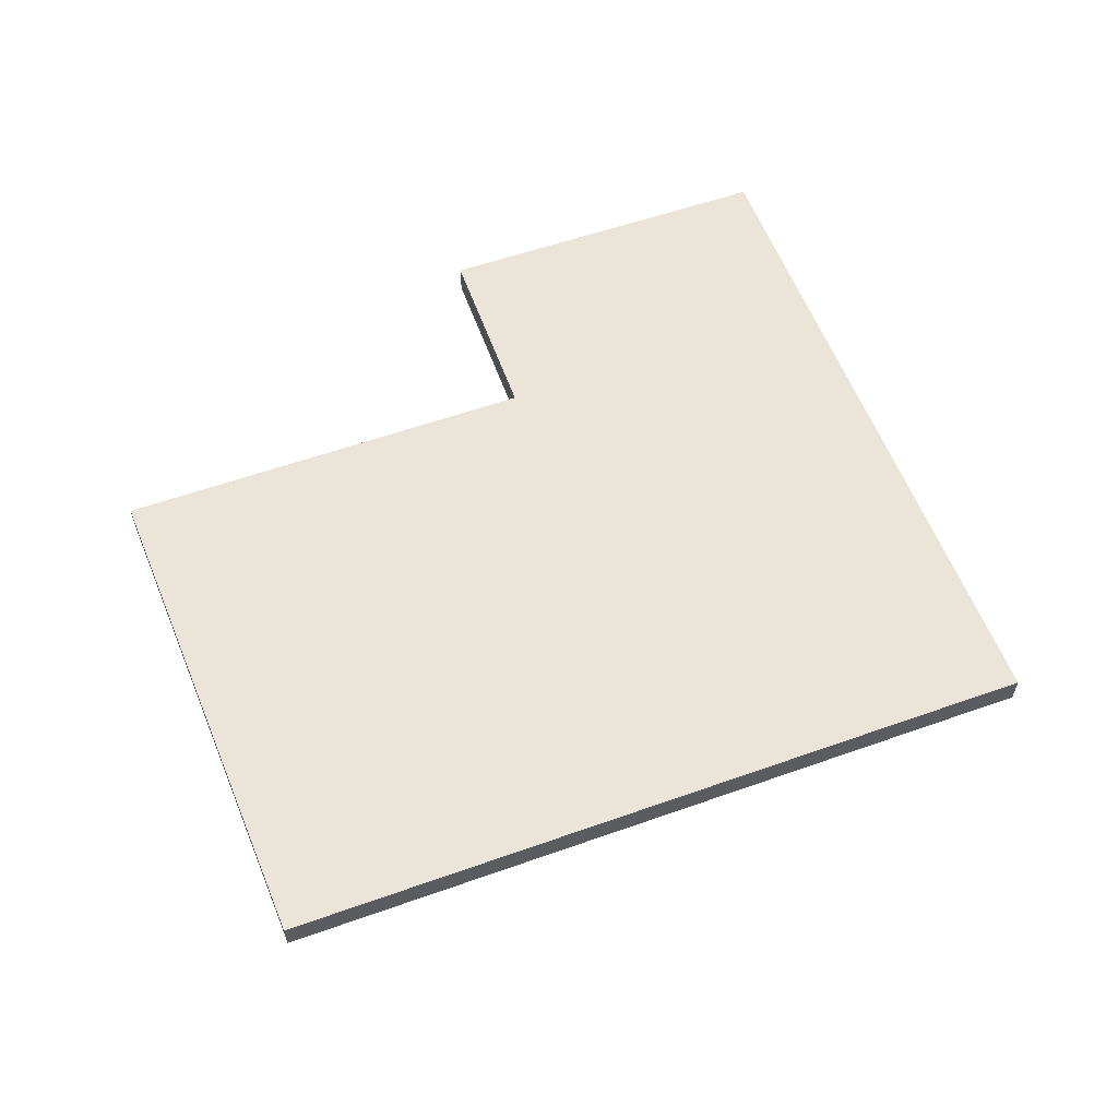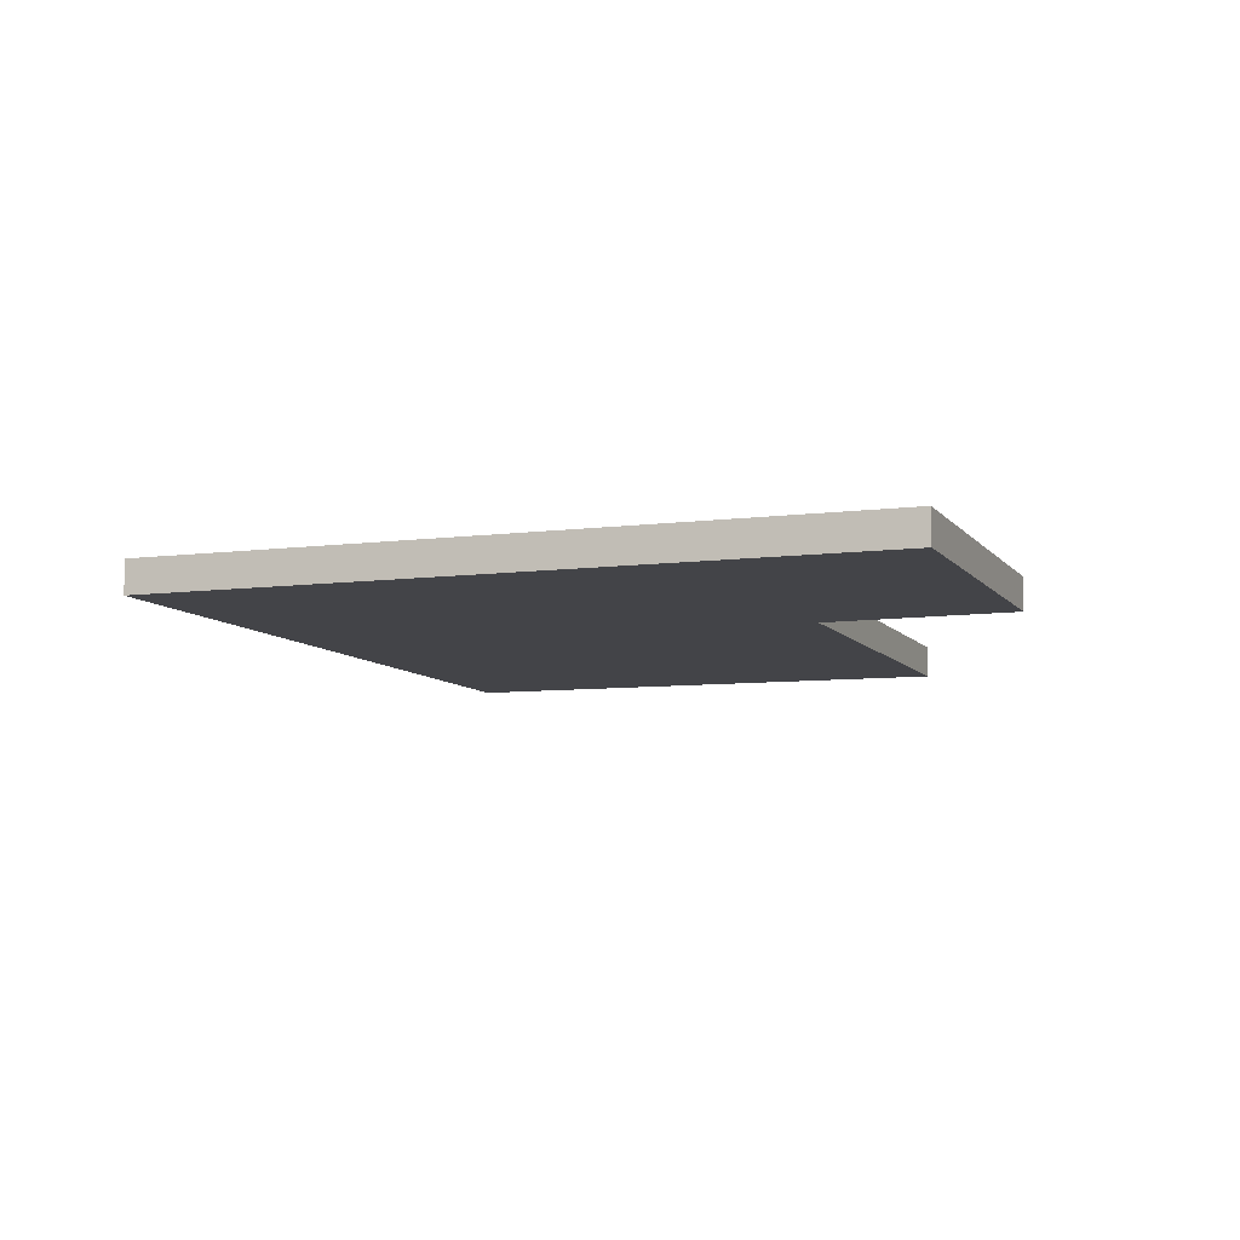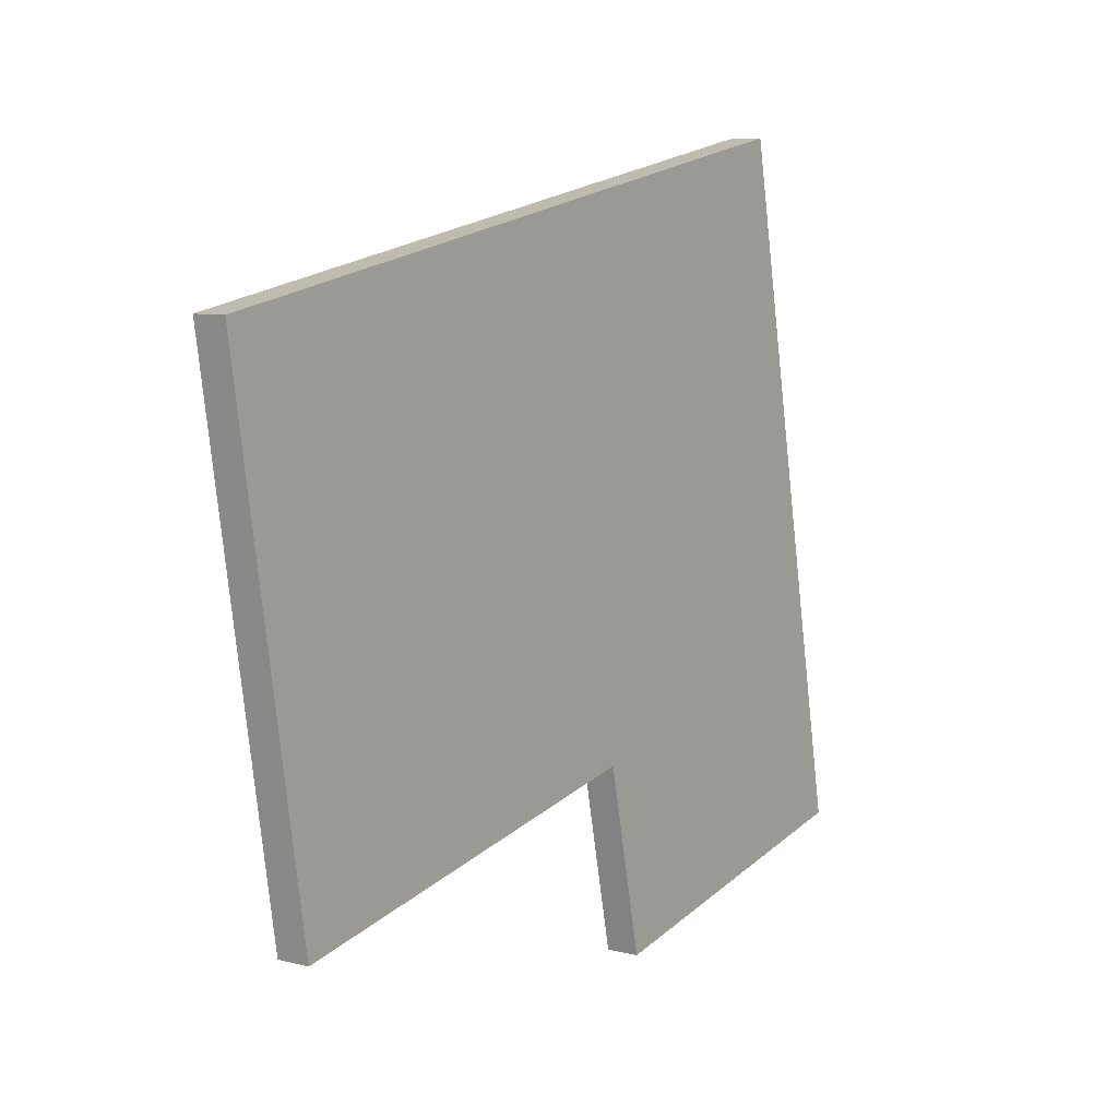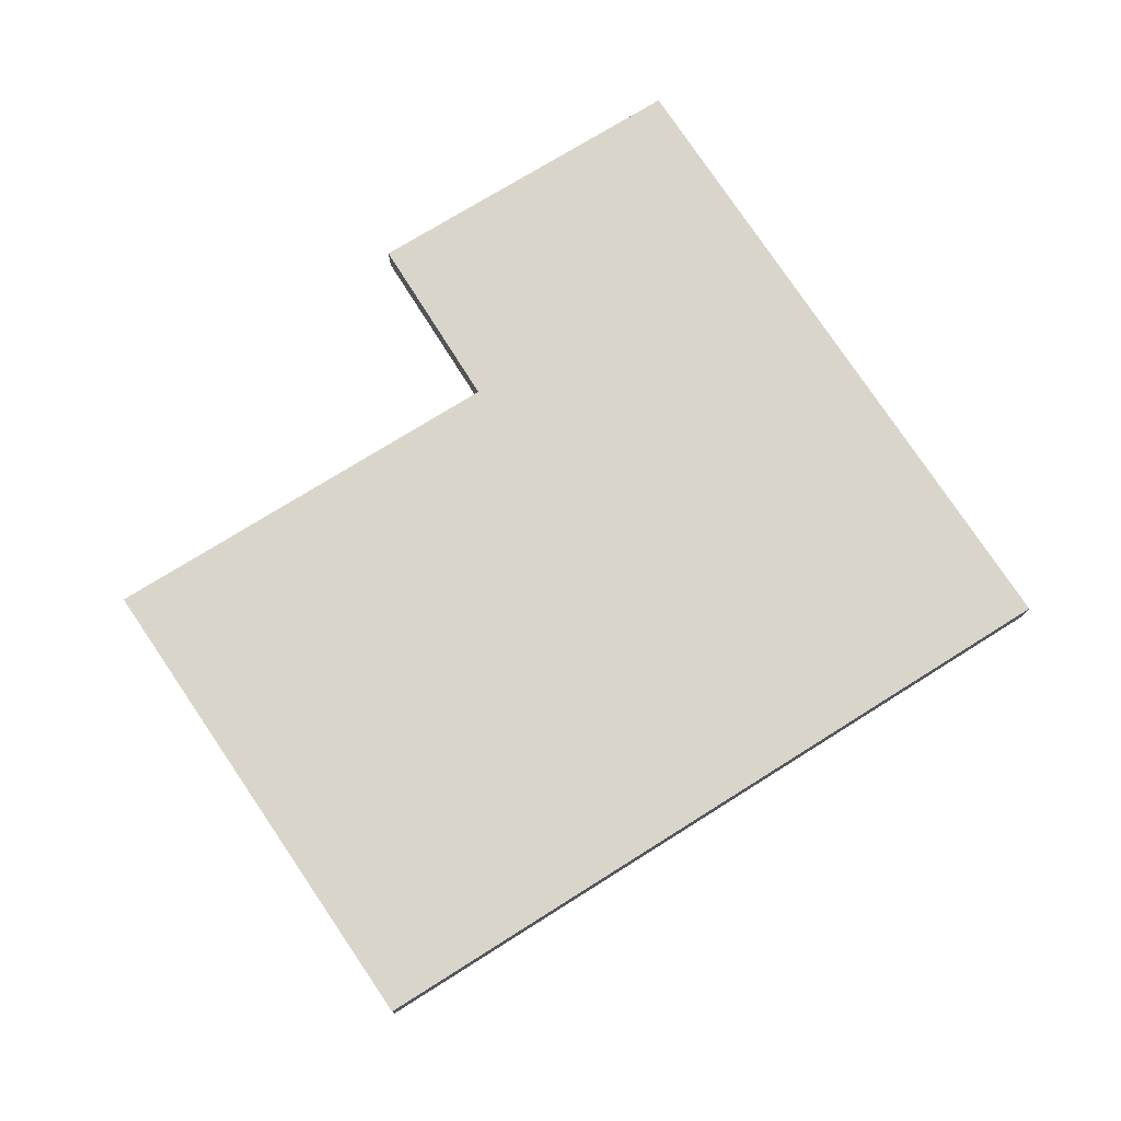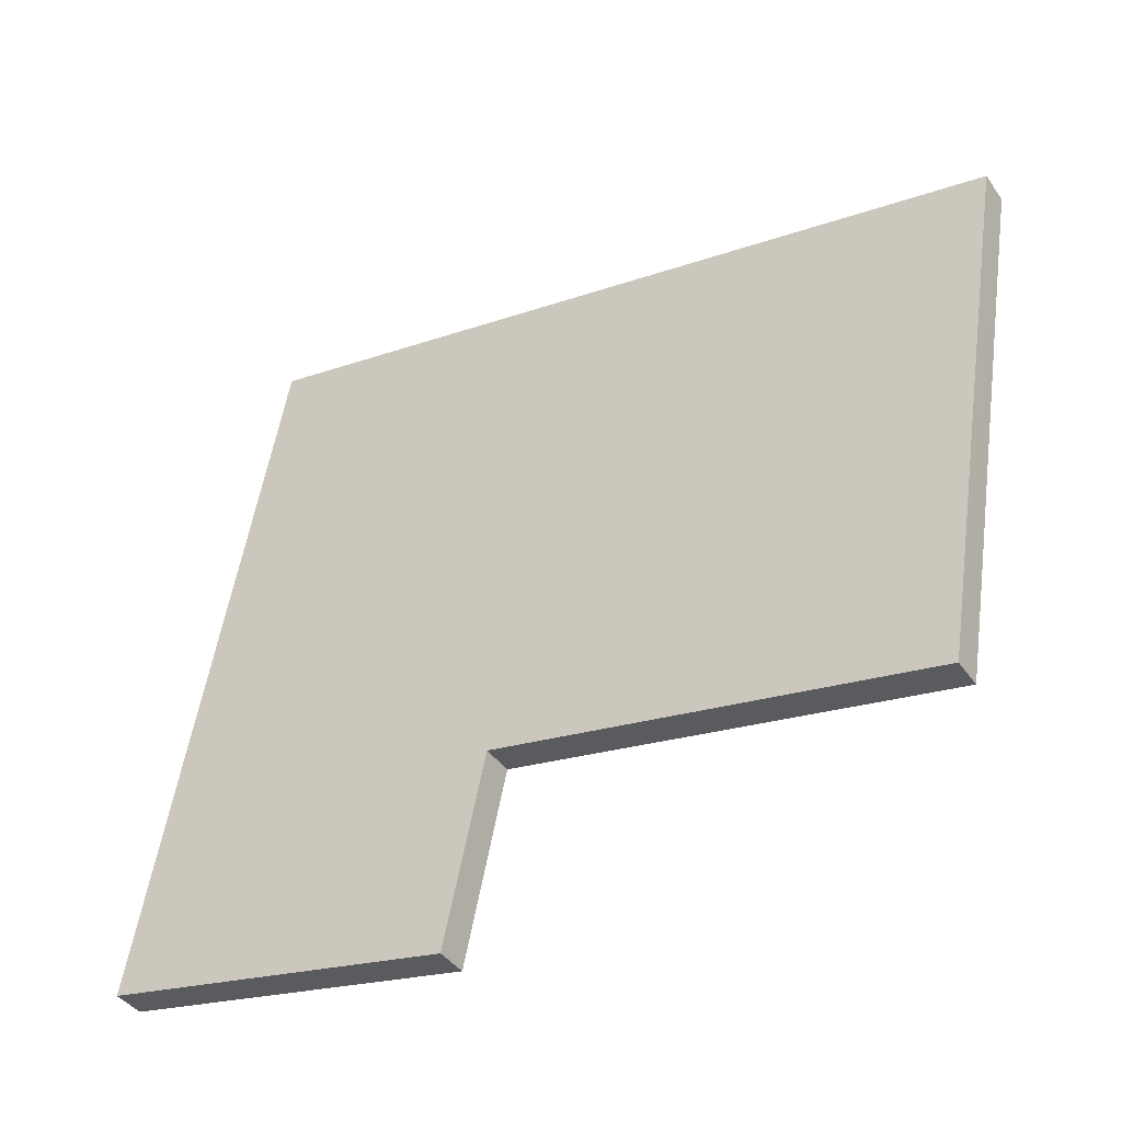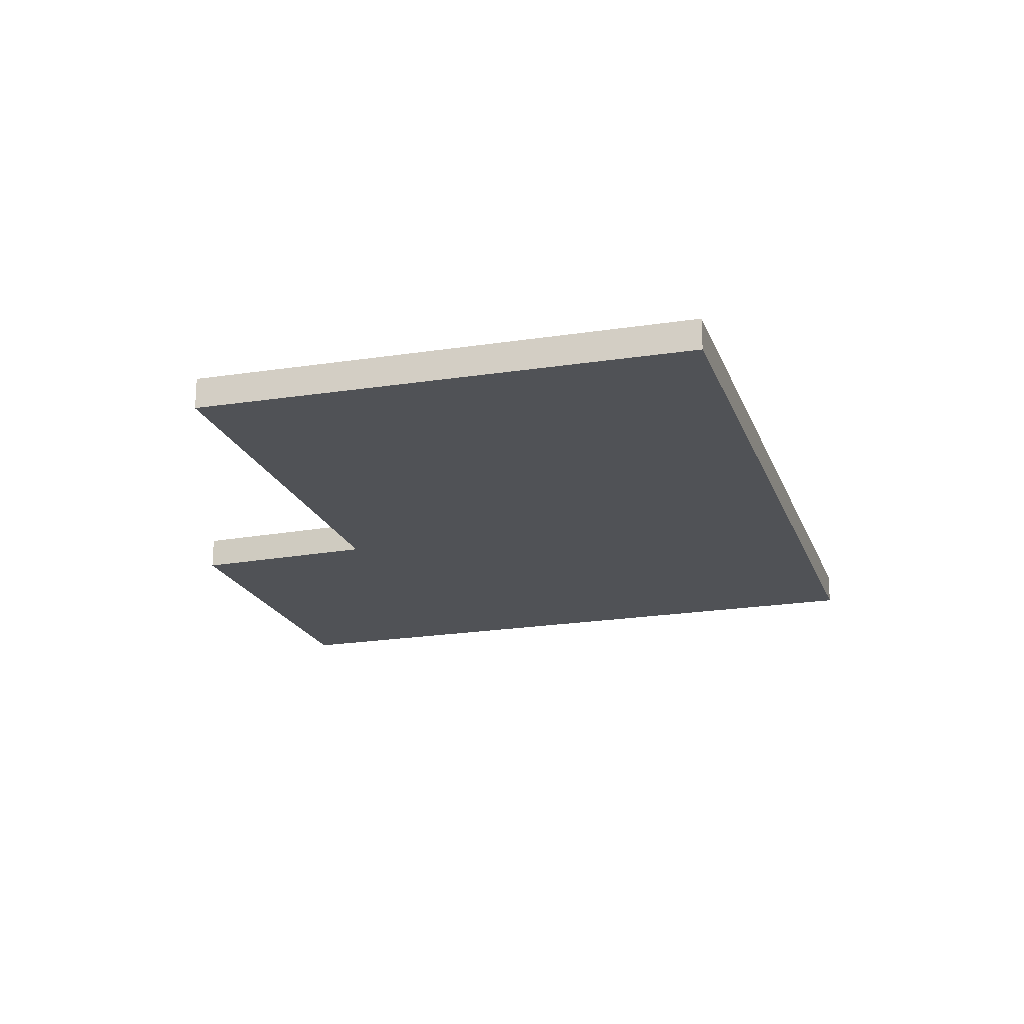
<metadata>
{"format":"obj","ext":"obj","renderer":"f3d","projection":"perspective","resolution":1024,"background":"white","views":[{"elev":58.9,"azim":148.2,"up":"+Z"},{"elev":-8.3,"azim":-81.3,"up":"+Z"},{"elev":6.7,"azim":125.1,"up":"+Y"},{"elev":74.6,"azim":136.2,"up":"+Z"},{"elev":-41.3,"azim":32.2,"up":"+Y"},{"elev":-21.0,"azim":95.7,"up":"+Z"}]}
</metadata>
<code>
v -8.899e+04 -1.004e+05 6.453
v -8.9e+04 -1.004e+05 6.453
v -8.899e+04 -1.004e+05 6.452
v -8.899e+04 -1.004e+05 6.452
v -8.899e+04 -1.004e+05 6.452
v -8.9e+04 -1.004e+05 6.452
v -8.899e+04 -1.004e+05 6.702
v -8.899e+04 -1.004e+05 6.702
v -8.899e+04 -1.004e+05 6.702
v -8.9e+04 -1.004e+05 6.702
v -8.9e+04 -1.004e+05 6.703
v -8.899e+04 -1.004e+05 6.703
f 1 2 3
f 4 3 5
f 5 3 6
f 3 2 6
f 7 8 9
f 8 10 9
f 9 11 12
f 9 10 11
f 6 8 5
f 6 10 8
f 3 12 1
f 3 9 12
f 12 11 2
f 1 12 2
f 4 9 3
f 4 7 9
f 5 7 4
f 5 8 7
f 11 10 6
f 2 11 6

</code>
